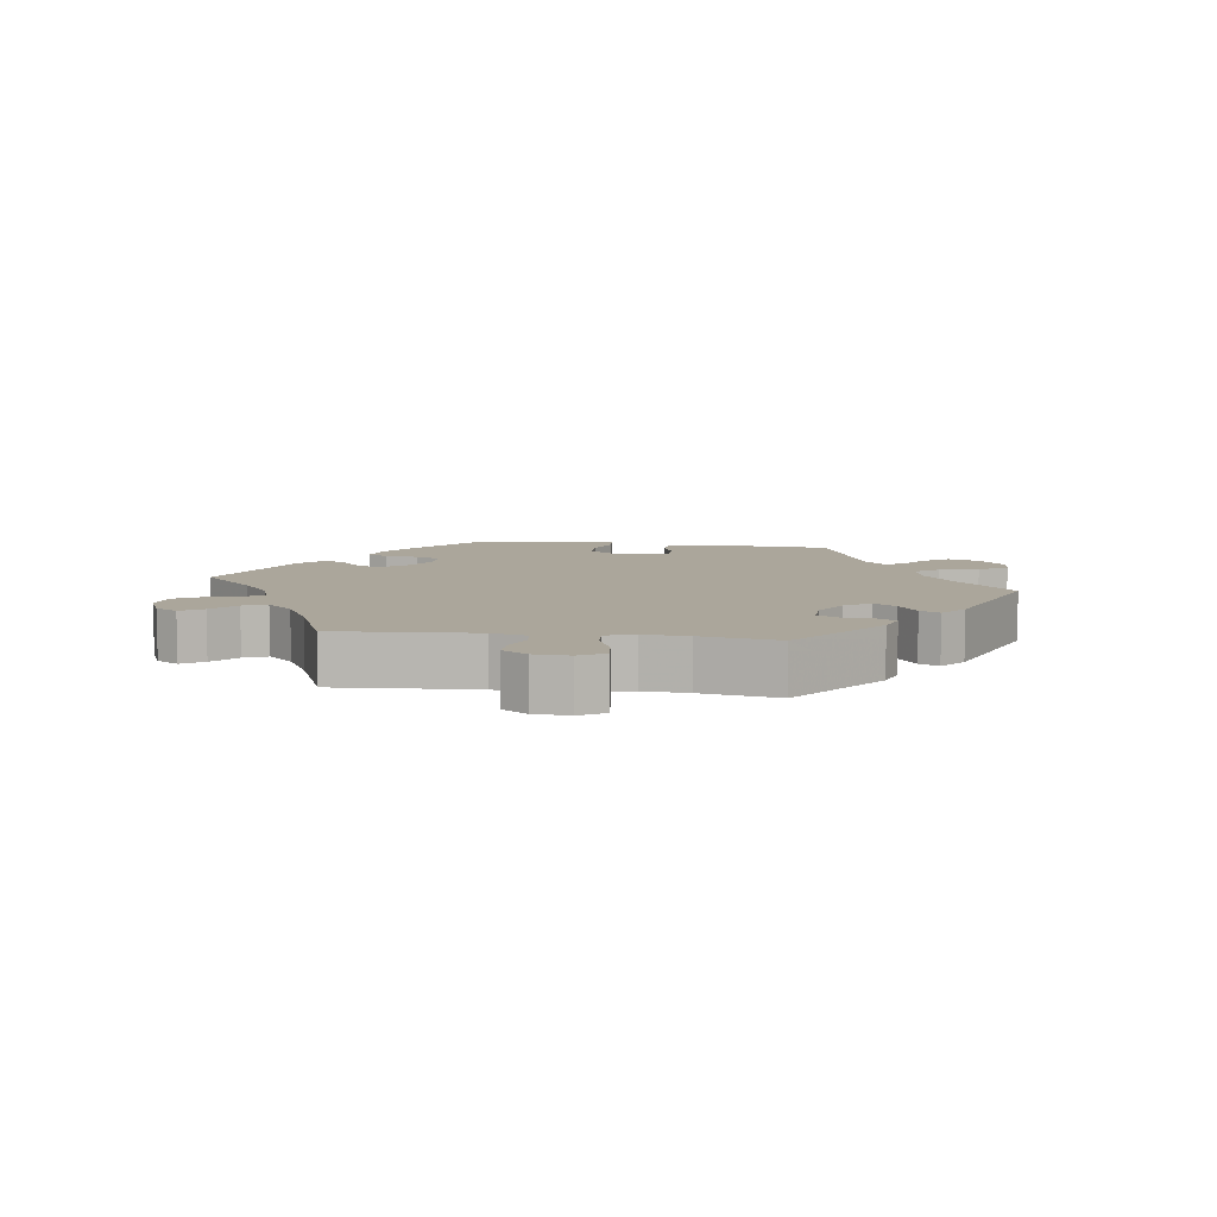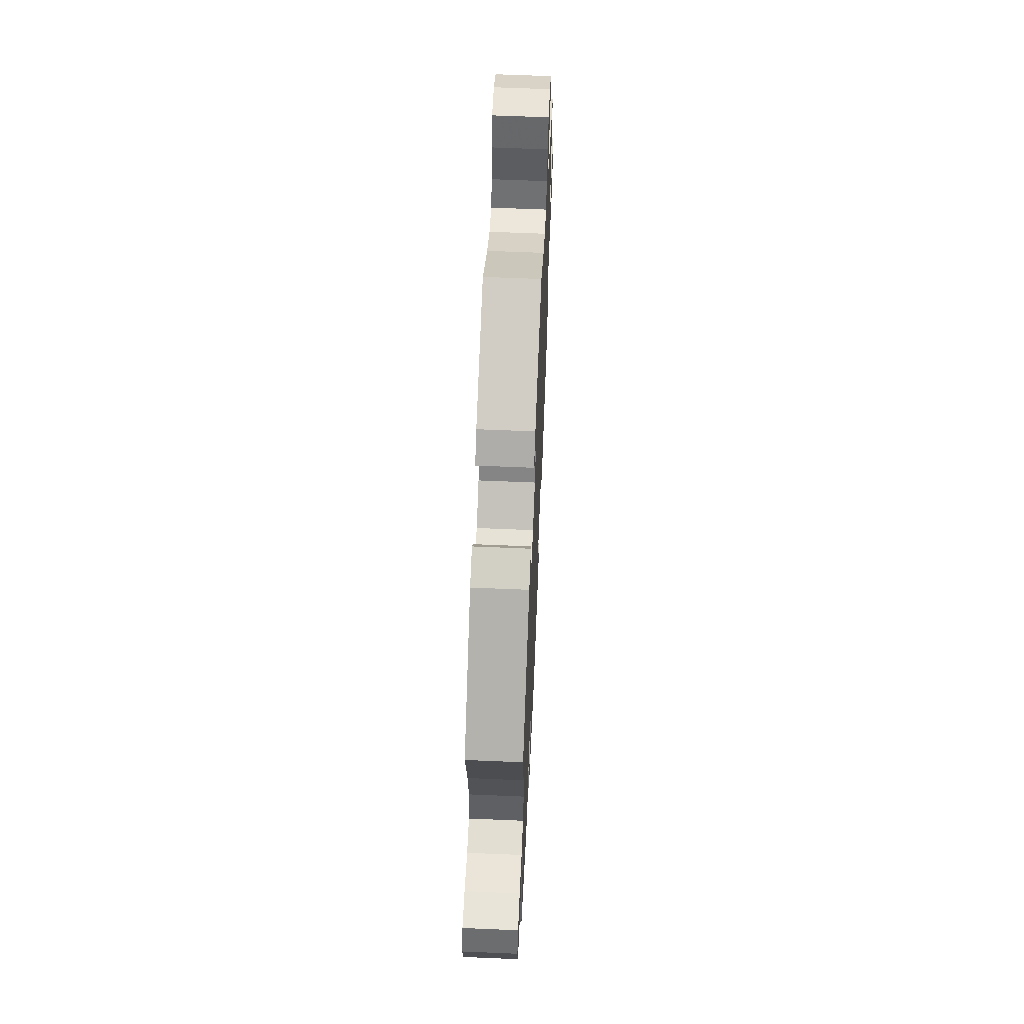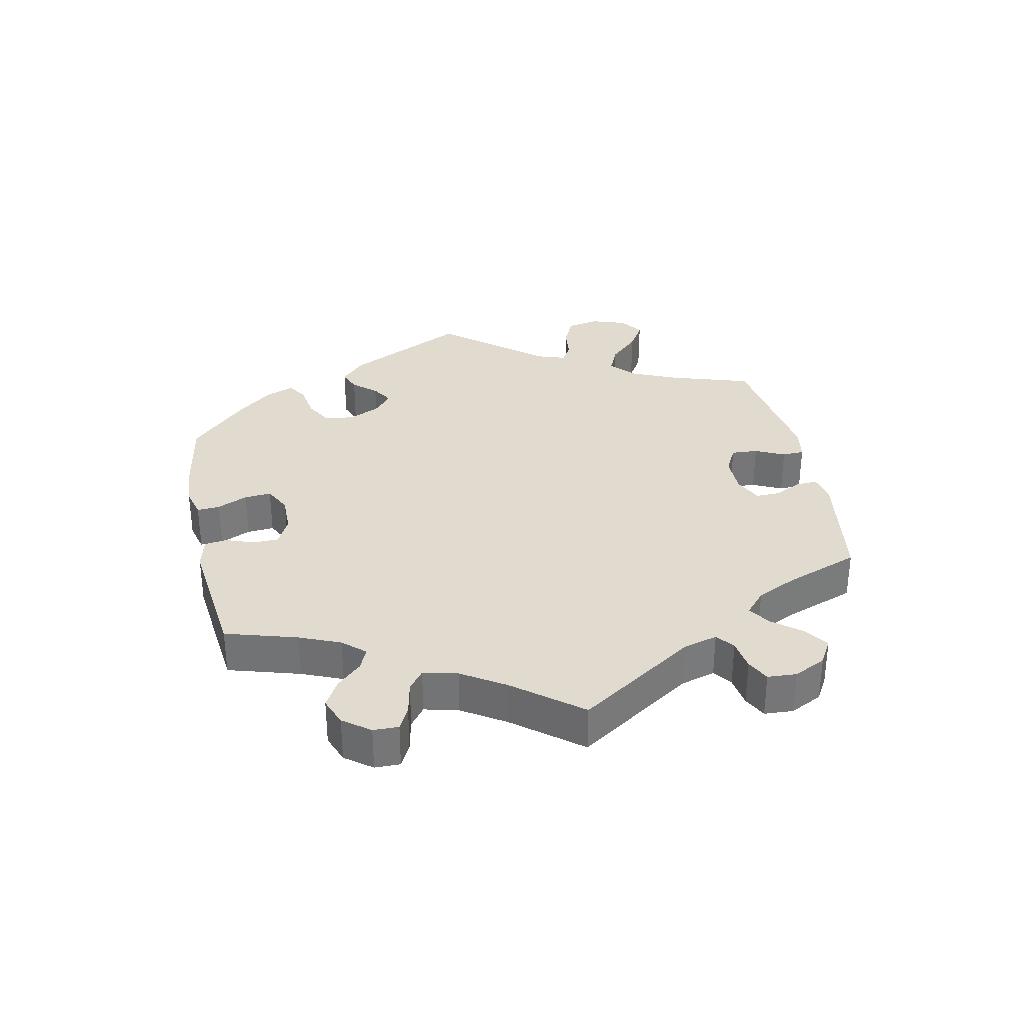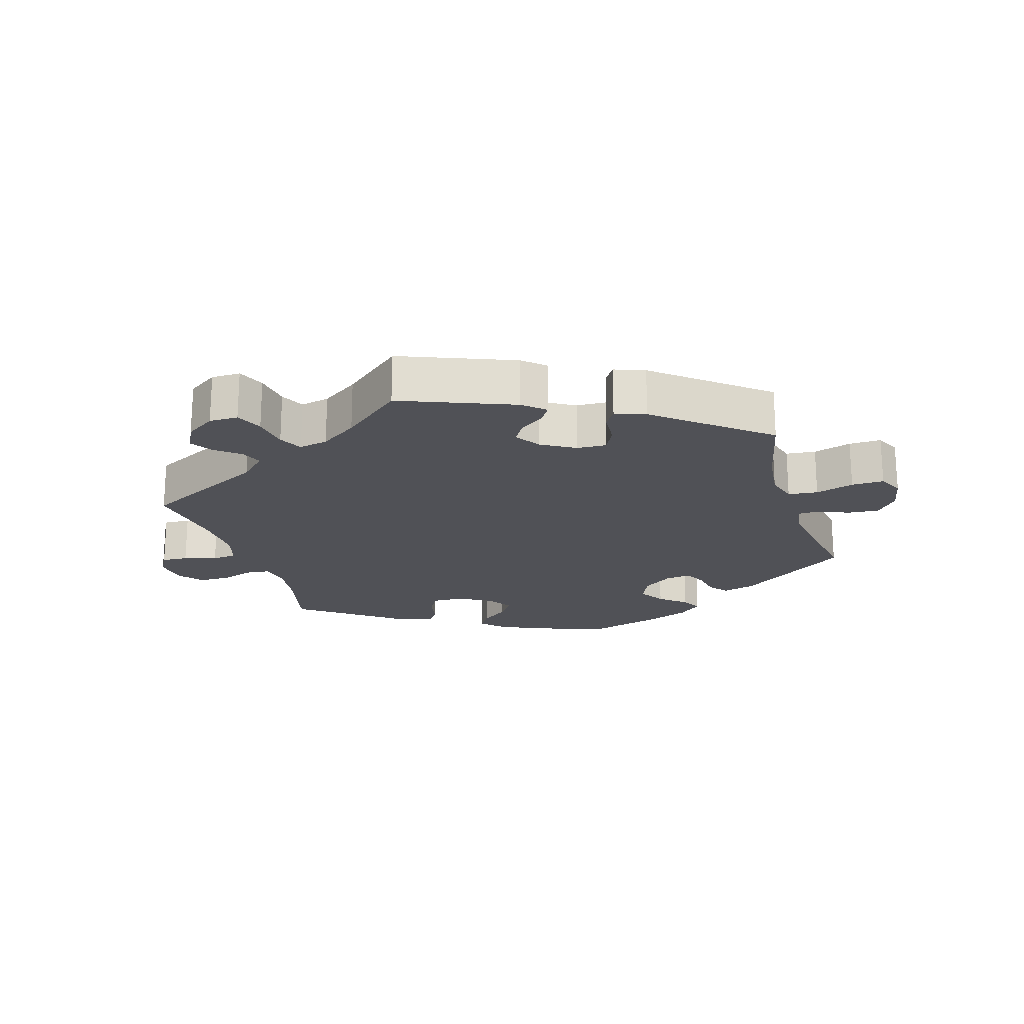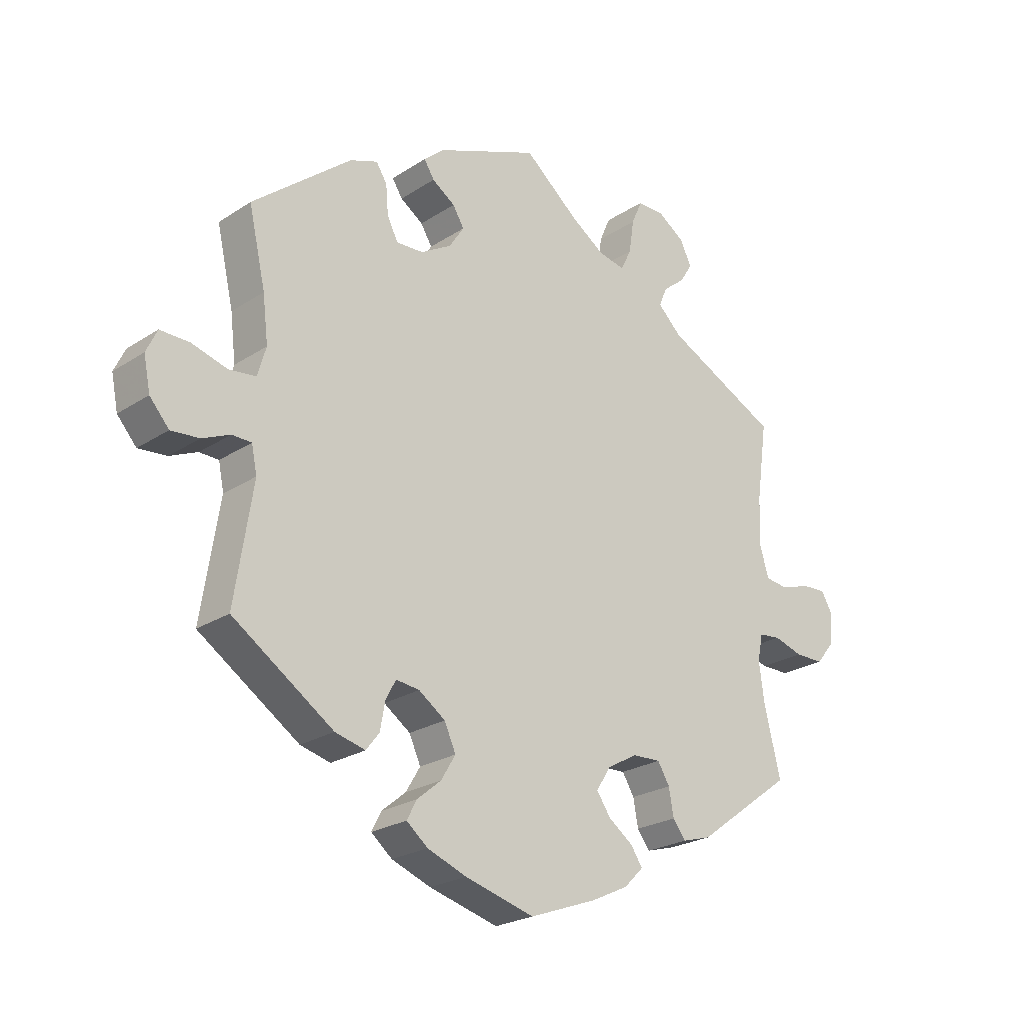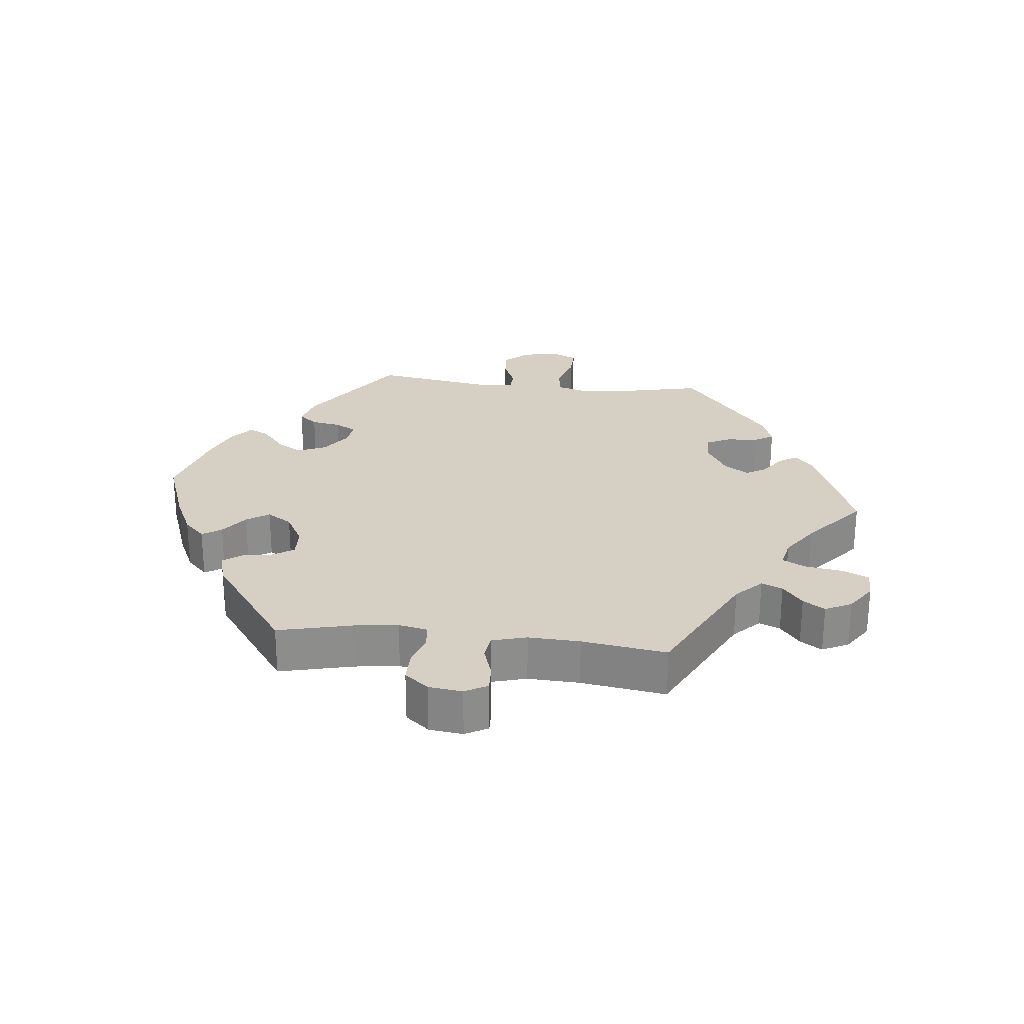
<metadata>
{"format":"obj","ext":"obj","renderer":"f3d","projection":"perspective","resolution":1024,"background":"white","views":[{"elev":7.9,"azim":-22.4,"up":"+Y"},{"elev":61.2,"azim":92.5,"up":"+Z"},{"elev":33.6,"azim":-71.6,"up":"+Y"},{"elev":-20.5,"azim":17.1,"up":"+Y"},{"elev":-23.6,"azim":137.4,"up":"+Z"},{"elev":26.0,"azim":-83.5,"up":"+Y"}]}
</metadata>
<code>
v 0.473 0.07 0.166
v 0.464 0.07 0.09
v 0.478 0.07 0.042
v 0.523 0.07 0.037
v 0.581 0.07 0.054
v 0.63 0.07 0.055
v 0.648 0.07 0.017
v 0.637 0.07 -0.038
v 0.605 0.07 -0.075
v 0.558 0.07 -0.071
v 0.512 0.07 -0.051
v 0.48 0.07 -0.052
v 0.471 0.07 -0.096
v 0.501 0.07 -0.288
v 0.334 0.07 -0.401
v 0.284 0.07 -0.414
v 0.262 0.07 -0.386
v 0.254 0.07 -0.341
v 0.237 0.07 -0.309
v 0.198 0.07 -0.314
v 0.154 0.07 -0.345
v 0.135 0.07 -0.387
v 0.159 0.07 -0.427
v 0.199 0.07 -0.46
v 0.215 0.07 -0.491
v 0.18 0.07 -0.52
v 0.115 0.07 -0.545
v 0 0.07 -0.577
v -0.112 0.07 -0.536
v -0.173 0.07 -0.507
v -0.205 0.07 -0.475
v -0.186 0.07 -0.446
v -0.145 0.07 -0.416
v -0.122 0.07 -0.382
v -0.146 0.07 -0.344
v -0.196 0.07 -0.316
v -0.243 0.07 -0.314
v -0.263 0.07 -0.347
v -0.271 0.07 -0.392
v -0.292 0.07 -0.42
v -0.34 0.07 -0.406
v -0.501 0.07 -0.288
v -0.474 0.07 -0.177
v -0.465 0.07 -0.11
v -0.474 0.07 -0.066
v -0.51 0.07 -0.062
v -0.558 0.07 -0.077
v -0.606 0.07 -0.077
v -0.635 0.07 -0.041
v -0.641 0.07 0.01
v -0.622 0.07 0.044
v -0.582 0.07 0.042
v -0.533 0.07 0.026
v -0.495 0.07 0.031
v -0.48 0.07 0.083
v -0.483 0.07 0.161
v -0.501 0.07 0.289
v -0.312 0.07 0.384
v -0.273 0.07 0.422
v -0.286 0.07 0.454
v -0.323 0.07 0.484
v -0.344 0.07 0.517
v -0.324 0.07 0.557
v -0.279 0.07 0.587
v -0.235 0.07 0.587
v -0.217 0.07 0.546
v -0.209 0.07 0.491
v -0.191 0.07 0.455
v -0.147 0.07 0.464
v -0.091 0.07 0.502
v 0 0.07 0.578
v 0.171 0.07 0.51
v 0.204 0.07 0.481
v 0.187 0.07 0.454
v 0.149 0.07 0.428
v 0.13 0.07 0.397
v 0.155 0.07 0.359
v 0.206 0.07 0.329
v 0.251 0.07 0.327
v 0.269 0.07 0.363
v 0.273 0.07 0.412
v 0.291 0.07 0.44
v 0.337 0.07 0.423
v 0.501 0.07 0.29
v 0.473 0 0.166
v 0.464 0 0.09
v 0.478 0 0.042
v 0.523 0 0.037
v 0.581 0 0.054
v 0.63 0 0.055
v 0.648 0 0.017
v 0.637 0 -0.038
v 0.605 0 -0.075
v 0.558 0 -0.071
v 0.512 0 -0.051
v 0.48 0 -0.052
v 0.471 0 -0.096
v 0.501 0 -0.288
v 0.334 0 -0.401
v 0.284 0 -0.414
v 0.262 0 -0.386
v 0.254 0 -0.341
v 0.237 0 -0.309
v 0.198 0 -0.314
v 0.154 0 -0.345
v 0.135 0 -0.387
v 0.159 0 -0.427
v 0.199 0 -0.46
v 0.215 0 -0.491
v 0.18 0 -0.52
v 0.115 0 -0.545
v 0 0 -0.577
v -0.112 0 -0.536
v -0.173 0 -0.507
v -0.205 0 -0.475
v -0.186 0 -0.446
v -0.145 0 -0.416
v -0.122 0 -0.382
v -0.146 0 -0.344
v -0.196 0 -0.316
v -0.243 0 -0.314
v -0.263 0 -0.347
v -0.271 0 -0.392
v -0.292 0 -0.42
v -0.34 0 -0.406
v -0.501 0 -0.288
v -0.474 0 -0.177
v -0.465 0 -0.11
v -0.474 0 -0.066
v -0.51 0 -0.062
v -0.558 0 -0.077
v -0.606 0 -0.077
v -0.635 0 -0.041
v -0.641 0 0.01
v -0.622 0 0.044
v -0.582 0 0.042
v -0.533 0 0.026
v -0.495 0 0.031
v -0.48 0 0.083
v -0.483 0 0.161
v -0.501 0 0.289
v -0.312 0 0.384
v -0.273 0 0.422
v -0.286 0 0.454
v -0.323 0 0.484
v -0.344 0 0.517
v -0.324 0 0.557
v -0.279 0 0.587
v -0.235 0 0.587
v -0.217 0 0.546
v -0.209 0 0.491
v -0.191 0 0.455
v -0.147 0 0.464
v -0.091 0 0.502
v 0 0 0.578
v 0.171 0 0.51
v 0.204 0 0.481
v 0.187 0 0.454
v 0.149 0 0.428
v 0.13 0 0.397
v 0.155 0 0.359
v 0.206 0 0.329
v 0.251 0 0.327
v 0.269 0 0.363
v 0.273 0 0.412
v 0.291 0 0.44
v 0.337 0 0.423
v 0.501 0 0.29
f 83 84 1
f 80 81 82 83
f 79 80 83 1
f 78 79 1 2
f 77 78 2 3
f 72 73 74 75
f 70 71 72 75
f 69 70 75 76
f 68 69 76 77
f 64 65 66 67
f 64 67 68
f 63 64 68
f 60 61 62 63
f 59 60 63 68
f 58 59 68 77
f 56 57 58 77
f 50 51 52 53
f 50 53 54
f 49 50 54
f 46 47 48 49
f 45 46 49 54
f 40 41 42 43
f 38 39 40 43
f 37 38 43 44
f 36 37 44 45
f 30 31 32 33
f 30 33 34
f 29 30 34
f 28 29 34
f 27 28 34
f 26 27 34 35
f 23 24 25 26
f 22 23 26 35
f 15 16 17 18
f 13 14 15 18
f 12 13 18 19
f 8 9 10 11
f 8 11 12
f 7 8 12
f 4 5 6 7
f 3 4 7 12
f 55 56 77 3
f 21 22 35 36
f 20 21 36 45
f 20 45 54 55
f 19 20 55
f 3 12 19 55
f 85 168 167
f 167 166 165 164
f 85 167 164 163
f 86 85 163 162
f 87 86 162 161
f 159 158 157 156
f 159 156 155 154
f 160 159 154 153
f 161 160 153 152
f 151 150 149 148
f 152 151 148
f 152 148 147
f 147 146 145 144
f 152 147 144 143
f 161 152 143 142
f 161 142 141 140
f 137 136 135 134
f 138 137 134
f 138 134 133
f 133 132 131 130
f 138 133 130 129
f 127 126 125 124
f 127 124 123 122
f 128 127 122 121
f 129 128 121 120
f 117 116 115 114
f 118 117 114
f 118 114 113
f 118 113 112
f 118 112 111
f 119 118 111 110
f 110 109 108 107
f 119 110 107 106
f 102 101 100 99
f 102 99 98 97
f 103 102 97 96
f 95 94 93 92
f 96 95 92
f 96 92 91
f 91 90 89 88
f 96 91 88 87
f 87 161 140 139
f 120 119 106 105
f 129 120 105 104
f 139 138 129 104
f 139 104 103
f 139 103 96 87
f 1 85 86 2
f 2 86 87 3
f 3 87 88 4
f 4 88 89 5
f 5 89 90 6
f 6 90 91 7
f 7 91 92 8
f 8 92 93 9
f 9 93 94 10
f 10 94 95 11
f 11 95 96 12
f 12 96 97 13
f 13 97 98 14
f 14 98 99 15
f 15 99 100 16
f 16 100 101 17
f 17 101 102 18
f 18 102 103 19
f 19 103 104 20
f 20 104 105 21
f 21 105 106 22
f 22 106 107 23
f 23 107 108 24
f 24 108 109 25
f 25 109 110 26
f 26 110 111 27
f 27 111 112 28
f 28 112 113 29
f 29 113 114 30
f 30 114 115 31
f 31 115 116 32
f 32 116 117 33
f 33 117 118 34
f 34 118 119 35
f 35 119 120 36
f 36 120 121 37
f 37 121 122 38
f 38 122 123 39
f 39 123 124 40
f 40 124 125 41
f 41 125 126 42
f 42 126 127 43
f 43 127 128 44
f 44 128 129 45
f 45 129 130 46
f 46 130 131 47
f 47 131 132 48
f 48 132 133 49
f 49 133 134 50
f 50 134 135 51
f 51 135 136 52
f 52 136 137 53
f 53 137 138 54
f 54 138 139 55
f 55 139 140 56
f 56 140 141 57
f 57 141 142 58
f 58 142 143 59
f 59 143 144 60
f 60 144 145 61
f 61 145 146 62
f 62 146 147 63
f 63 147 148 64
f 64 148 149 65
f 65 149 150 66
f 66 150 151 67
f 67 151 152 68
f 68 152 153 69
f 69 153 154 70
f 70 154 155 71
f 71 155 156 72
f 72 156 157 73
f 73 157 158 74
f 74 158 159 75
f 75 159 160 76
f 76 160 161 77
f 77 161 162 78
f 78 162 163 79
f 79 163 164 80
f 80 164 165 81
f 81 165 166 82
f 82 166 167 83
f 83 167 168 84
f 84 168 85 1

</code>
